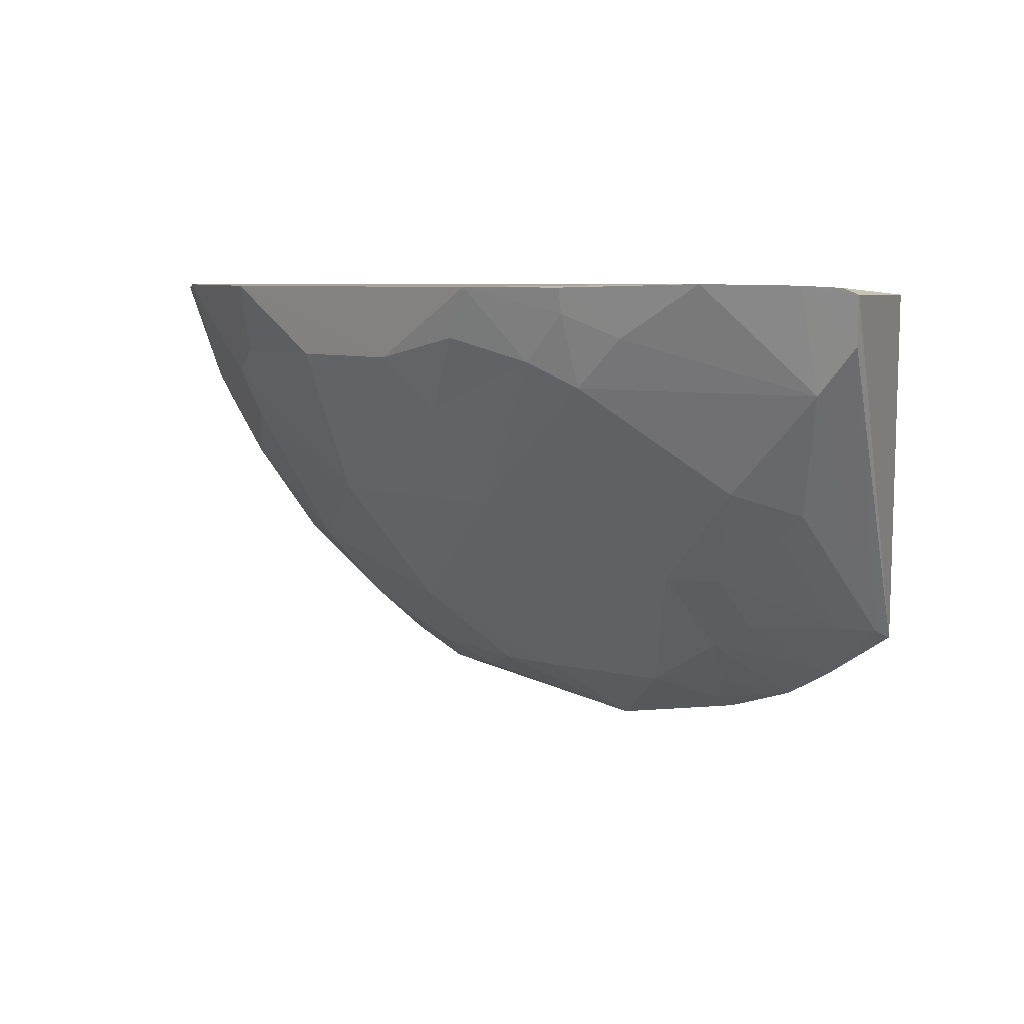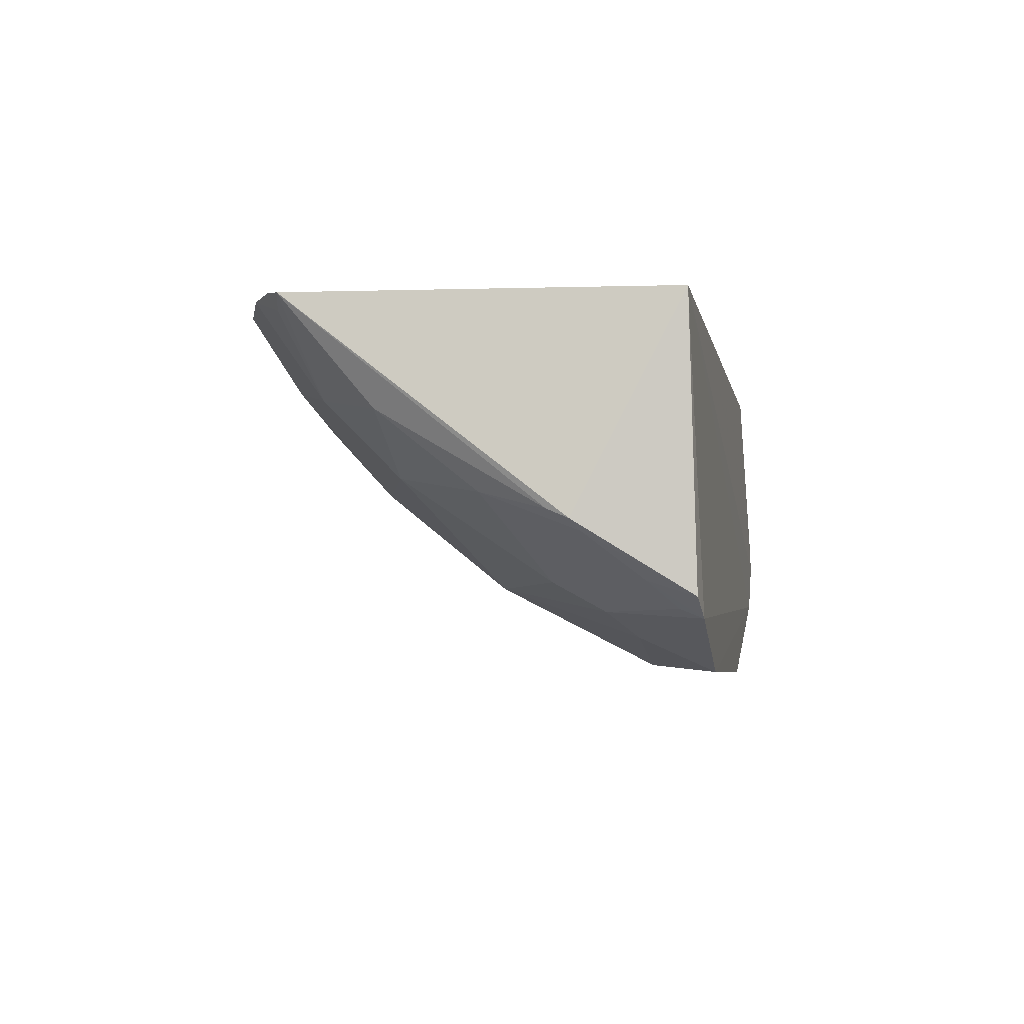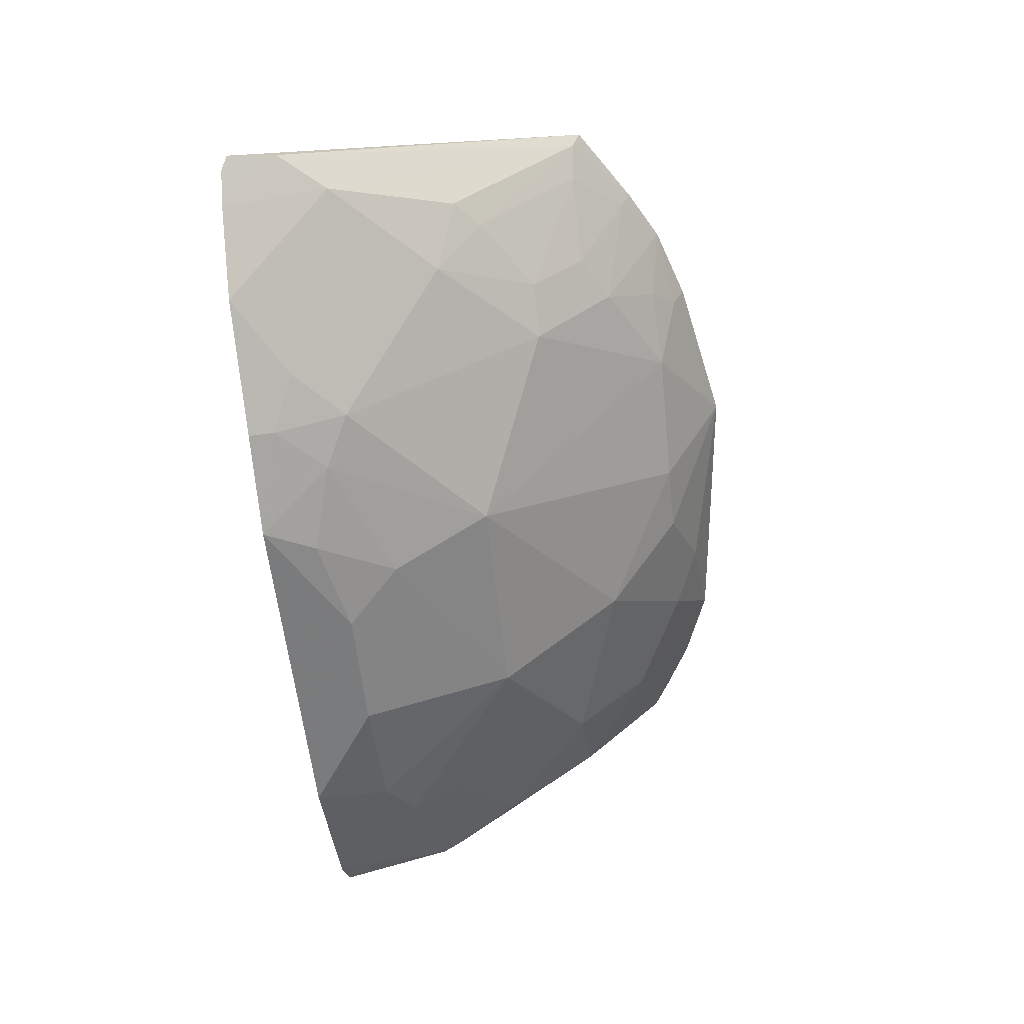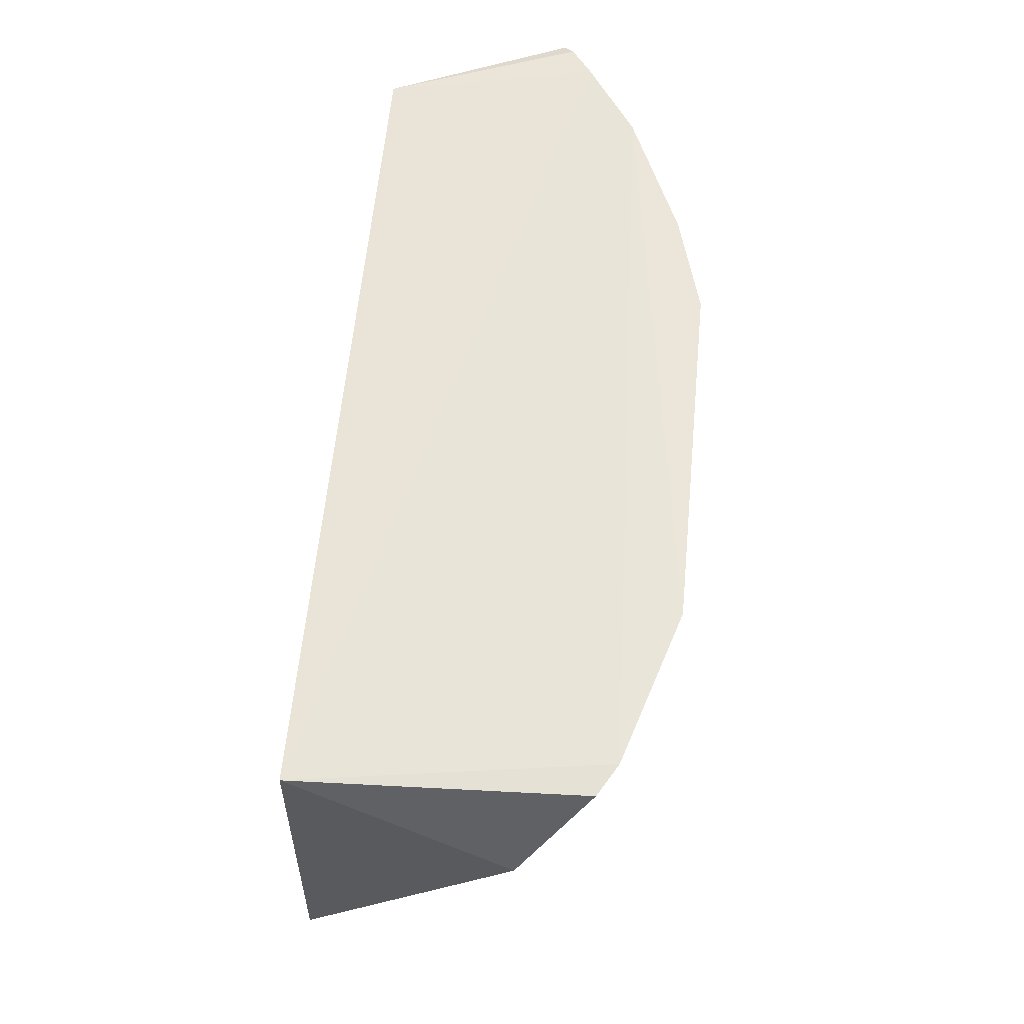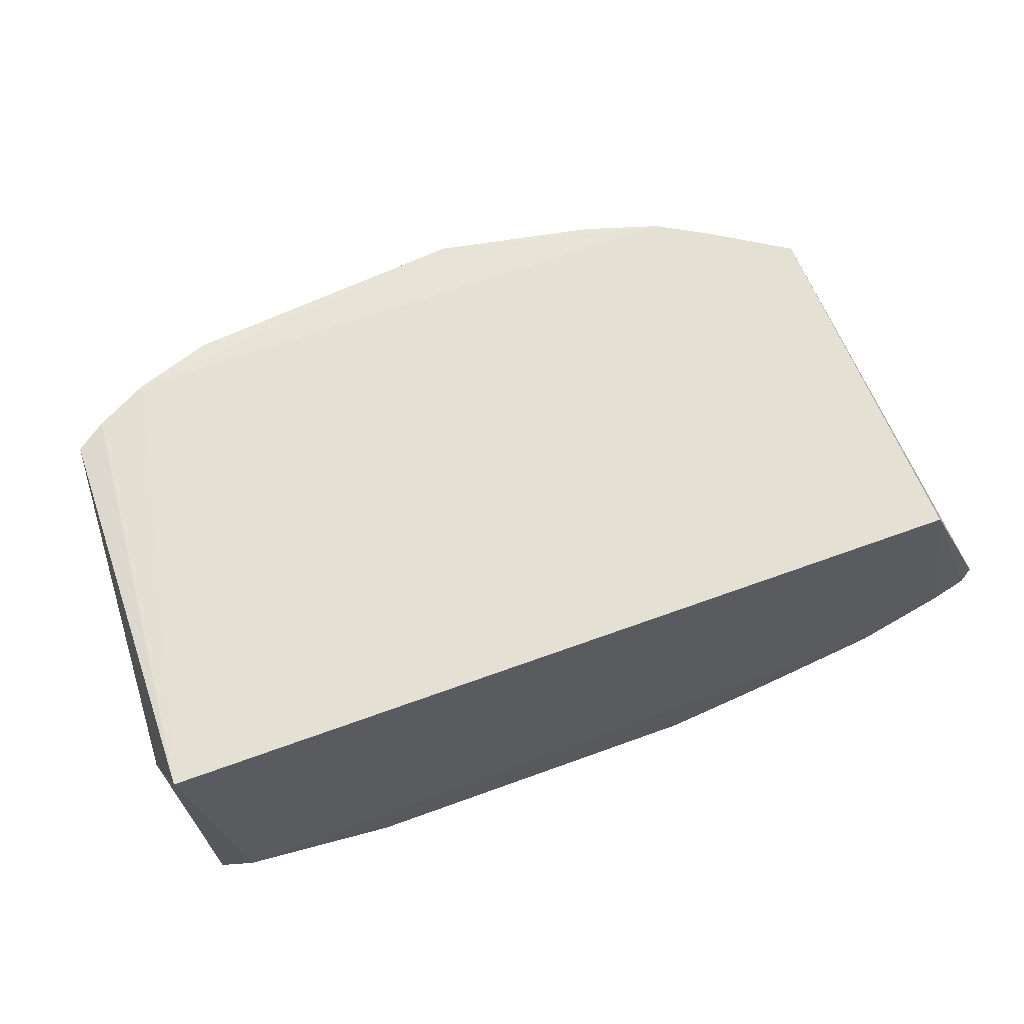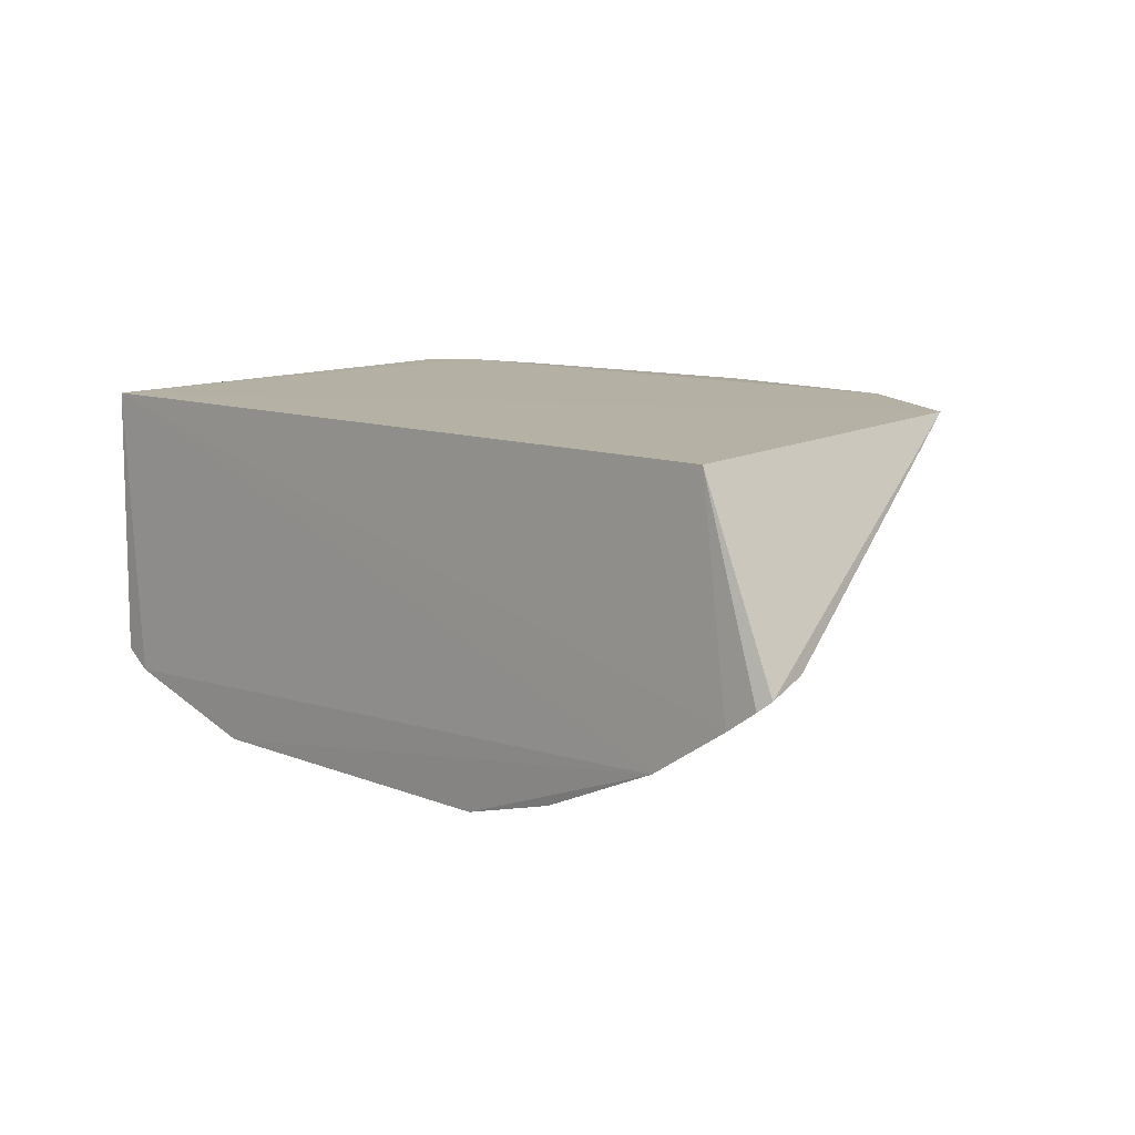
<metadata>
{"format":"obj","ext":"obj","renderer":"f3d","projection":"perspective","resolution":1024,"background":"white","views":[{"elev":6.8,"azim":44.9,"up":"+Z"},{"elev":-4.6,"azim":-79.9,"up":"+Y"},{"elev":-57.7,"azim":96.1,"up":"+Y"},{"elev":58.7,"azim":-84.8,"up":"+Z"},{"elev":64.0,"azim":-20.3,"up":"+Y"},{"elev":10.5,"azim":44.4,"up":"+Y"}]}
</metadata>
<code>
v 0.09522 -0.4638 -0.01882
v 0.2942 -0.3697 -0.02255
v 0.2705 -0.3876 -0.01779
v -0.2197 -0.2655 -0.02327
v 0.03644 -0.2583 -0.3011
v 0.25 -0.2655 -0.02327
v -0.1977 -0.4351 -0.01806
v 0.1806 -0.3402 -0.189
v 0.2878 -0.3753 -0.01895
v 0.1684 -0.2563 -0.269
v 0.2256 -0.4166 -0.017
v -0.06268 -0.4137 -0.1466
v -0.215 -0.2608 -0.2429
v 0.242 -0.2575 -0.2243
v 0.09533 -0.2973 -0.2647
v -0.109 -0.4627 -0.01866
v 0.1514 -0.4302 -0.07434
v -0.2339 -0.3851 -0.08292
v -0.09587 -0.298 -0.2639
v -0.1686 -0.2566 -0.2693
v 0.2385 -0.3397 -0.1459
v 0.1797 -0.3112 -0.2184
v 0.1256 -0.2575 -0.2832
v 0.06255 -0.4137 -0.1466
v 0.02268 -0.4594 -0.05998
v -0.1516 -0.4301 -0.07457
v 0.1533 -0.448 -0.01898
v -0.2153 -0.4244 -0.01995
v -0.1526 -0.3557 -0.1893
v -0.02012 -0.3133 -0.2639
v -0.1253 -0.2575 -0.2848
v -0.1983 -0.2578 -0.2535
v 0.2889 -0.3629 -0.04975
v 0.2102 -0.3685 -0.1338
v 0.1956 -0.2665 -0.2476
v 0.1529 -0.3102 -0.2339
v 0.223 -0.2811 -0.2185
v 0.1372 -0.2815 -0.2627
v -0.04924 -0.4589 -0.05972
v 0.04943 -0.444 -0.09029
v -0.2105 -0.4158 -0.0466
v 0.1801 -0.428 -0.04652
v 0.1249 -0.4435 -0.06031
v -0.2096 -0.3237 -0.1906
v -0.2111 -0.3689 -0.134
v -0.1525 -0.4138 -0.1041
v -0.04995 -0.3559 -0.2198
v -0.1535 -0.3111 -0.2337
v 0.02018 -0.313 -0.2638
v -0.06564 -0.2835 -0.2791
v -0.1959 -0.267 -0.248
v 0.2389 -0.2669 -0.2196
v 0.2672 -0.3674 -0.07653
v 0.2227 -0.3387 -0.1602
v 0.1524 -0.3552 -0.1888
v 0.1979 -0.2575 -0.2529
v 0.1652 -0.2664 -0.2626
v 0.124 -0.2685 -0.2767
v -0.125 -0.4436 -0.05968
v 0.07882 -0.4585 -0.04743
v -0.1967 -0.4299 -0.03076
v -0.2285 -0.3912 -0.07788
v 0.1518 -0.4444 -0.03308
v -0.2308 -0.3799 -0.09507
f 6 4 3
f 9 6 3
f 9 3 2
f 9 2 6
f 11 3 4
f 11 4 7
f 14 4 6
f 14 6 2
f 16 11 7
f 16 1 11
f 18 4 13
f 20 10 5
f 20 14 10
f 20 4 14
f 23 15 5
f 23 5 10
f 25 1 16
f 26 16 7
f 27 11 1
f 28 7 4
f 28 4 18
f 31 20 5
f 32 13 4
f 32 4 20
f 33 14 2
f 33 2 3
f 36 35 22
f 36 22 8
f 37 8 22
f 37 22 35
f 38 36 15
f 39 25 16
f 40 12 24
f 40 39 12
f 40 25 39
f 41 7 28
f 42 11 27
f 43 40 24
f 43 24 17
f 45 44 29
f 46 29 12
f 46 12 26
f 46 45 29
f 47 12 29
f 47 19 30
f 47 24 12
f 48 47 29
f 48 19 47
f 48 31 19
f 48 20 31
f 48 29 44
f 48 44 13
f 49 30 5
f 49 5 15
f 49 15 24
f 49 47 30
f 49 24 47
f 50 30 19
f 50 19 31
f 50 31 5
f 50 5 30
f 51 32 20
f 51 13 32
f 51 48 13
f 51 20 48
f 52 14 33
f 52 37 35
f 53 33 3
f 53 3 11
f 53 11 42
f 53 42 17
f 53 17 34
f 53 34 21
f 53 52 33
f 53 21 52
f 54 34 8
f 54 21 34
f 54 8 37
f 54 52 21
f 54 37 52
f 55 8 34
f 55 36 8
f 55 24 15
f 55 15 36
f 55 34 17
f 55 17 24
f 56 35 10
f 56 10 14
f 56 52 35
f 56 14 52
f 57 10 35
f 57 35 36
f 57 38 10
f 57 36 38
f 58 23 10
f 58 10 38
f 58 38 15
f 58 15 23
f 59 26 12
f 59 12 39
f 59 39 16
f 59 16 26
f 60 1 25
f 60 25 40
f 60 43 1
f 60 40 43
f 61 41 26
f 61 26 7
f 61 7 41
f 62 26 41
f 62 46 26
f 62 45 46
f 62 41 28
f 62 28 18
f 63 42 27
f 63 17 42
f 63 43 17
f 63 27 1
f 63 1 43
f 64 18 13
f 64 13 44
f 64 44 45
f 64 62 18
f 64 45 62

</code>
